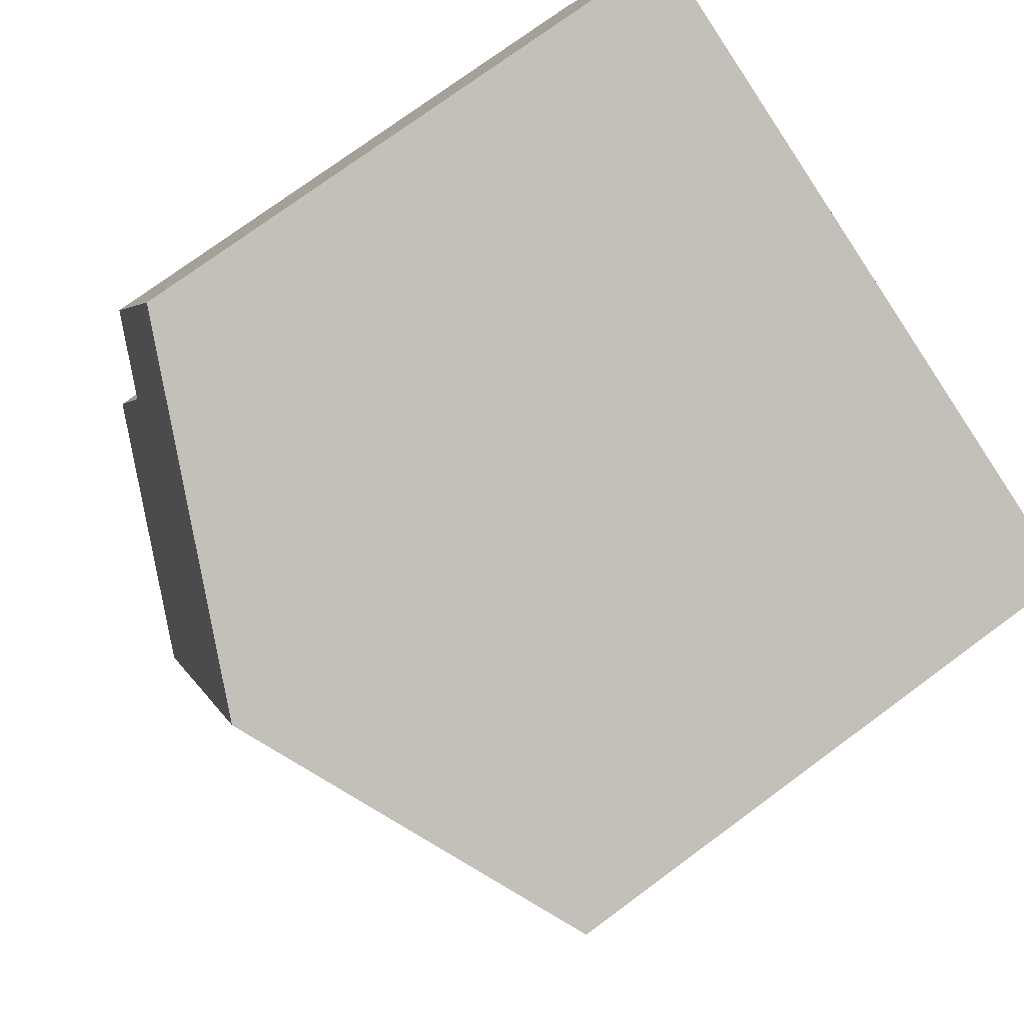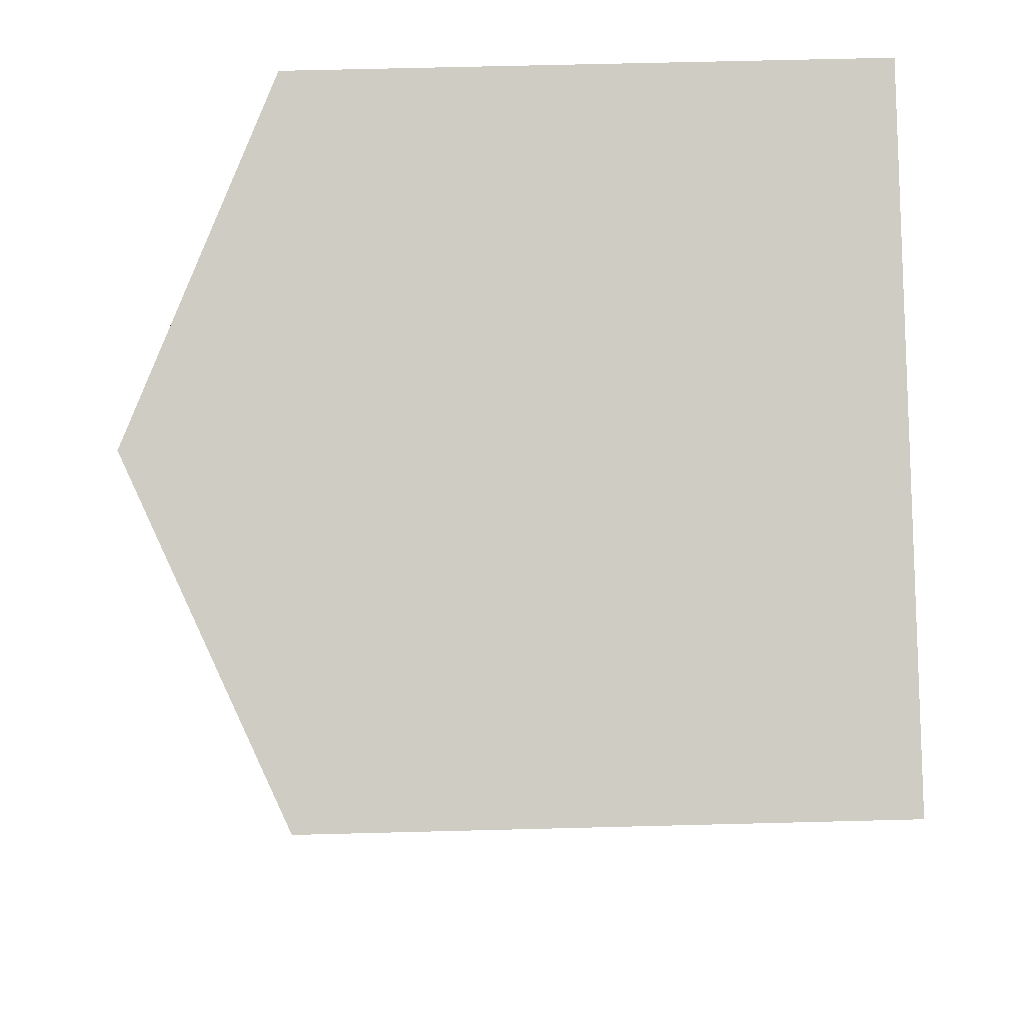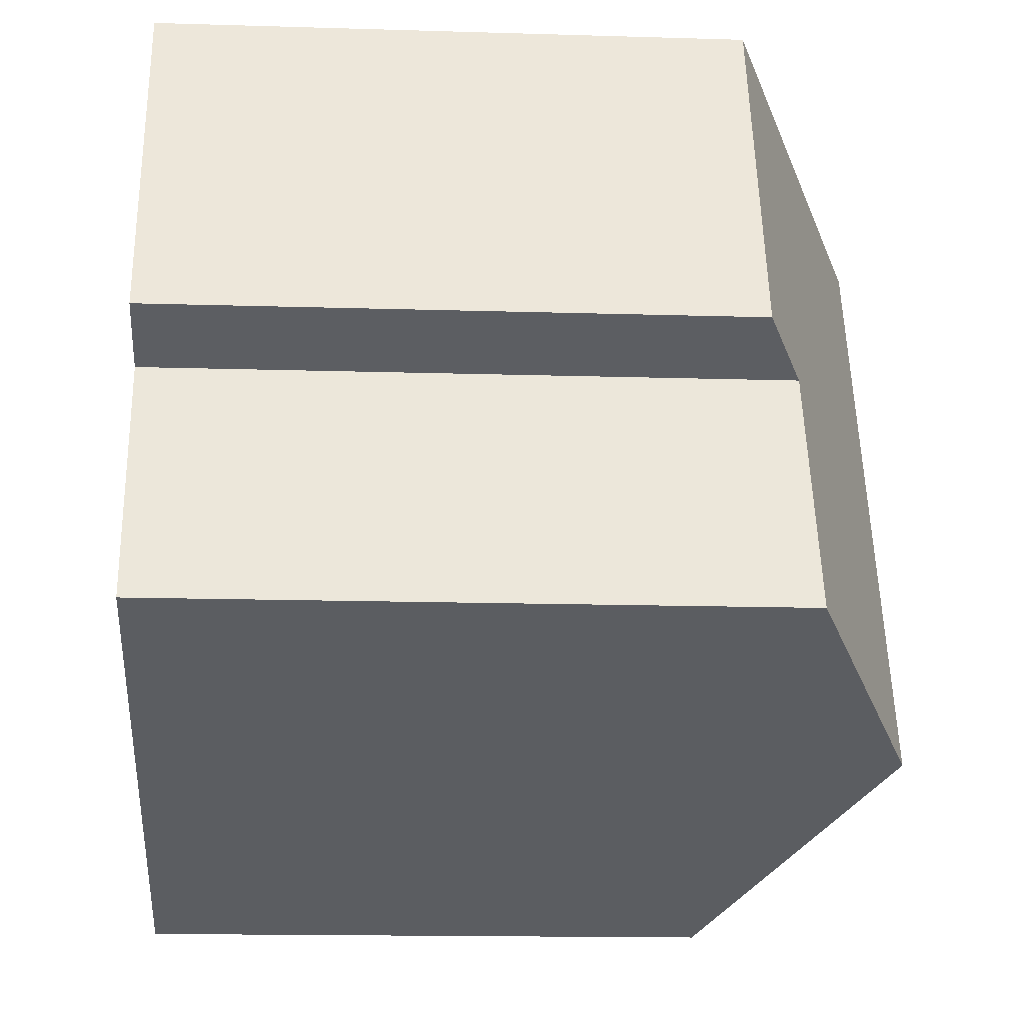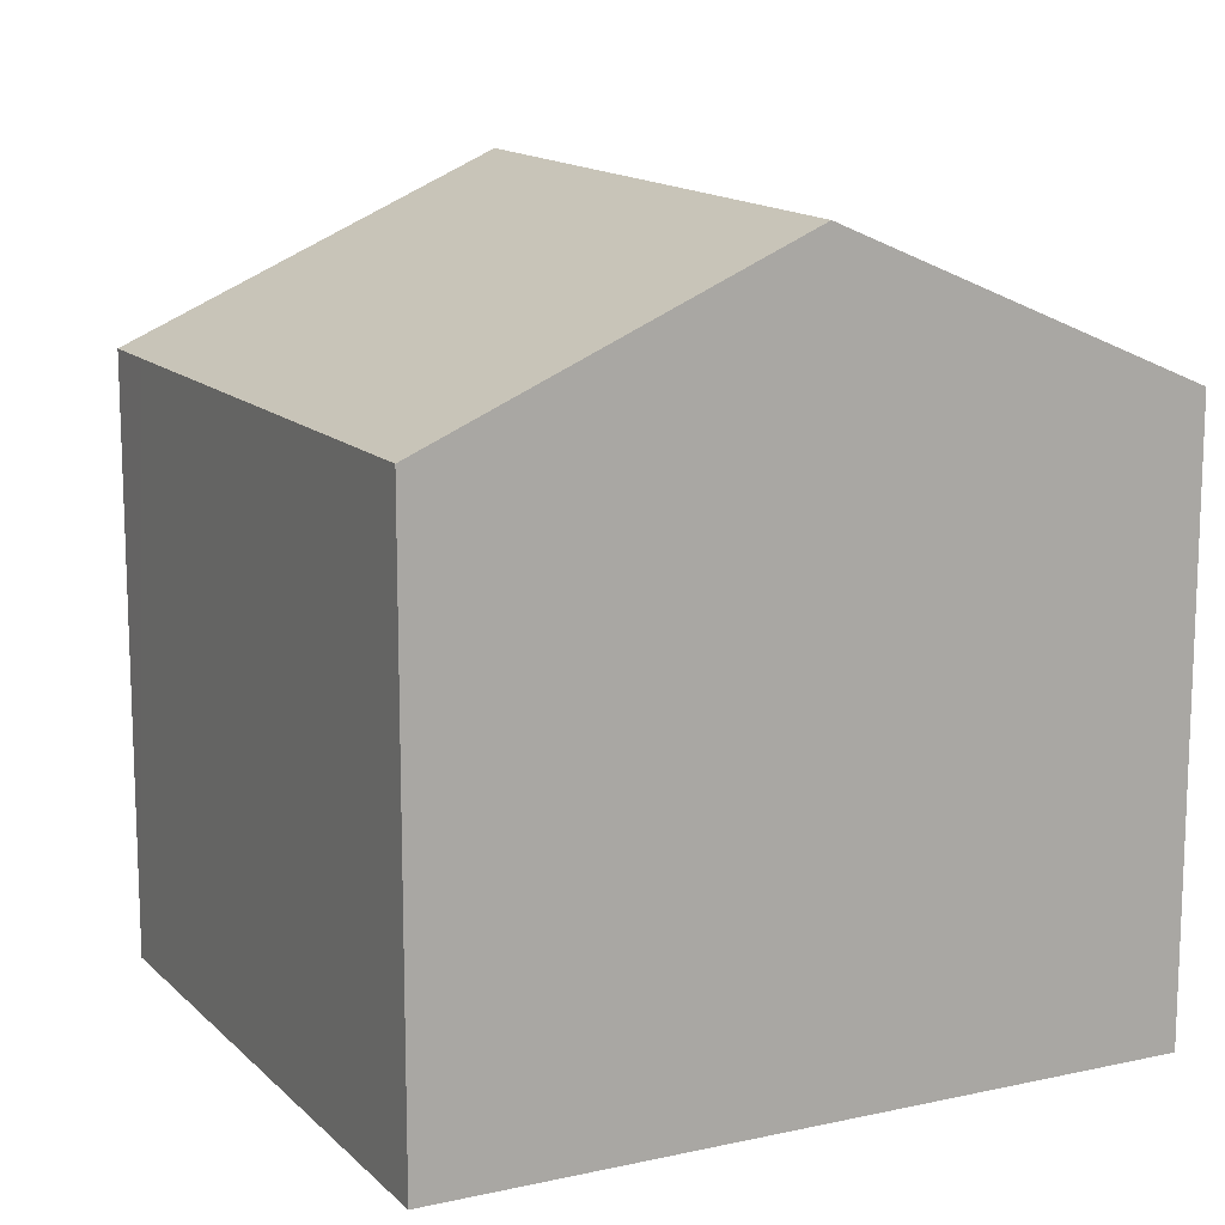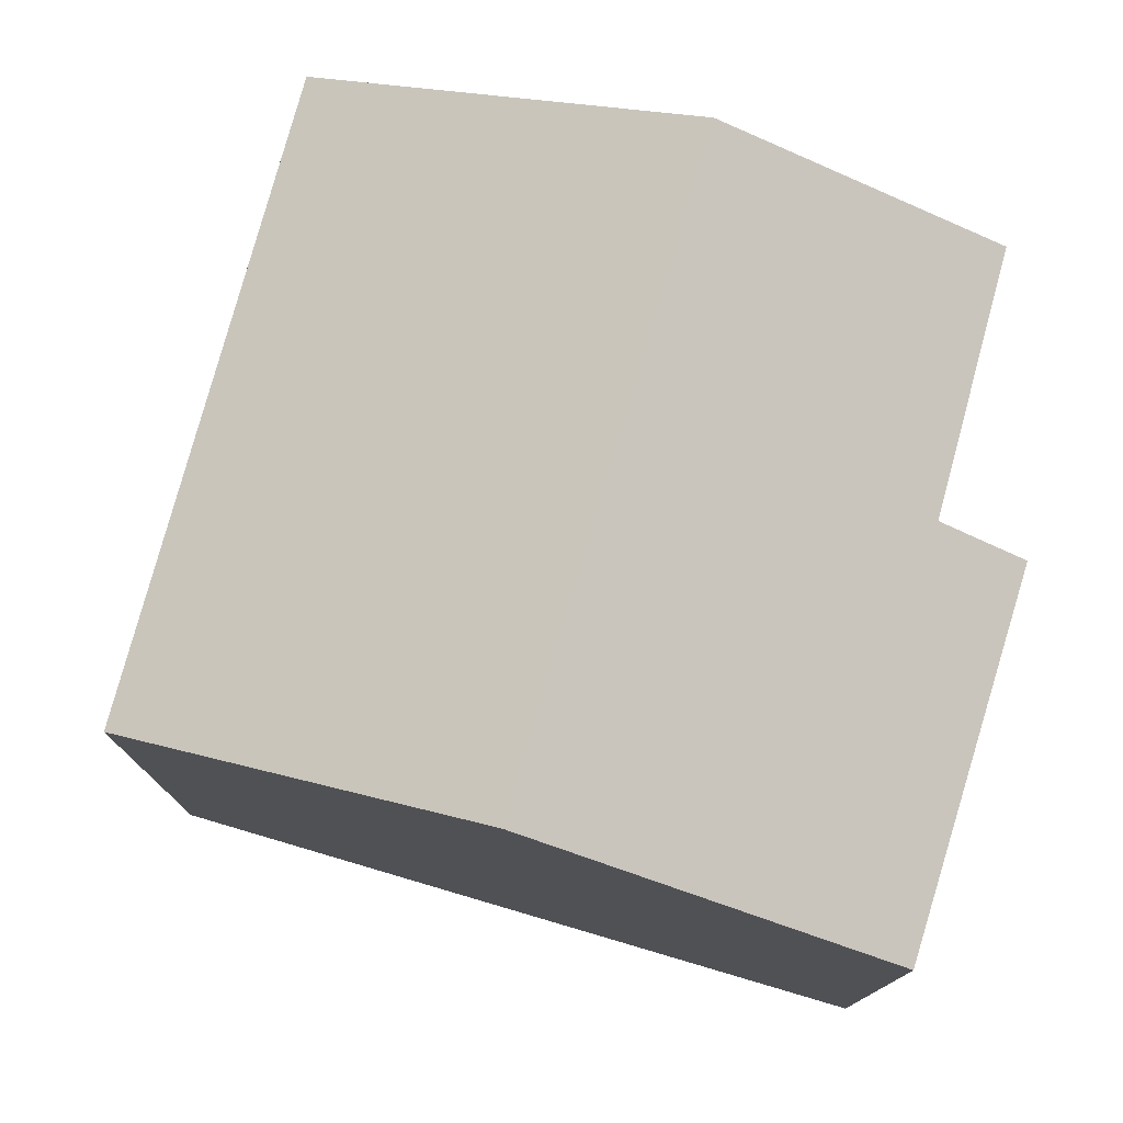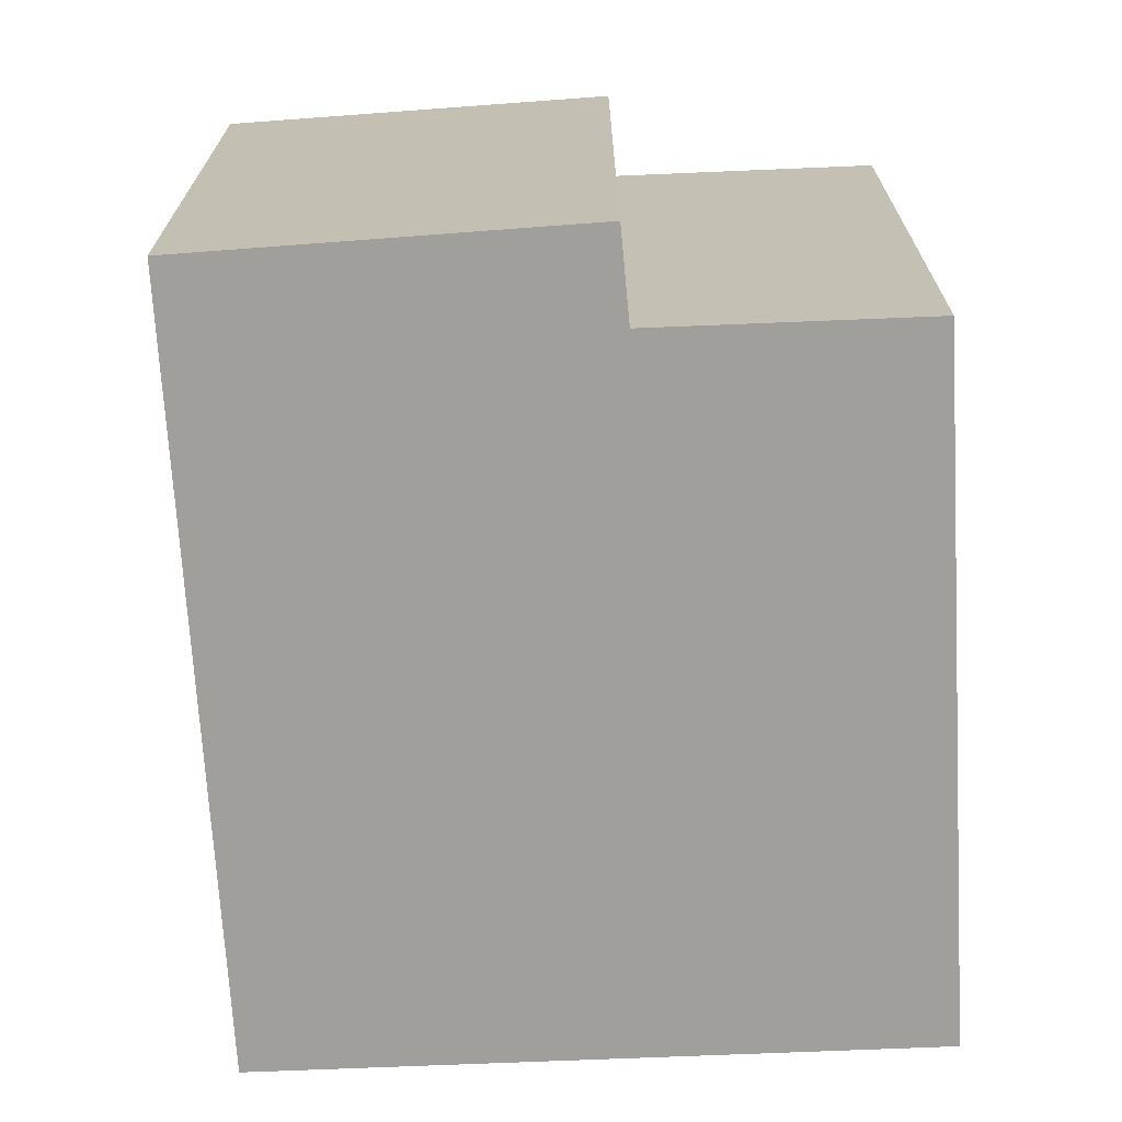
<metadata>
{"format":"obj","ext":"obj","renderer":"f3d","projection":"perspective","resolution":1024,"background":"white","views":[{"elev":75.3,"azim":-126.4,"up":"+Z"},{"elev":63.5,"azim":-91.5,"up":"+Z"},{"elev":-15.3,"azim":86.3,"up":"+Z"},{"elev":14.1,"azim":-47.4,"up":"+Y"},{"elev":77.9,"azim":-4.8,"up":"+Y"},{"elev":-71.2,"azim":72.4,"up":"+Y"}]}
</metadata>
<code>
v  4.31 9.504 1.672
v  2.441 7.431 -6.728
v  0 7.493 4.588e-16
v  7.194 9.504 -5.804
v  2.732 7.431 -7.482
v  2.717 7.424 -7.488
v  10.37 7.474 -1.067
v  8.598 7.503 3.336
v  9.349 7.955 -1.5
v  10.46 7.985 -4.574
v  2.717 4.585e-16 -7.488
v  0 0 0
v  2.441 4.12e-16 -6.728
v  8.598 -2.043e-16 3.336
v  4.31 -1.024e-16 1.672
v  10.37 6.533e-17 -1.067
v  10.46 2.801e-16 -4.574
v  9.349 9.185e-17 -1.5
v  2.732 4.581e-16 -7.482
v  7.194 3.554e-16 -5.804
g defaultobject
f 1 2 3
f 2 1 4
f 2 4 5
f 2 5 6
f 7 1 8
f 1 7 9
f 1 9 4
f 4 9 10
f 11 2 6
f 2 11 3
f 3 11 12
f 12 11 13
f 12 1 3
f 1 12 8
f 8 12 14
f 14 12 15
f 14 7 8
f 7 14 16
f 9 17 10
f 17 9 18
f 7 18 9
f 18 7 16
f 19 6 5
f 6 19 11
f 17 4 10
f 4 17 5
f 5 17 19
f 19 17 20
f 15 16 14
f 16 15 12
f 16 12 18
f 18 12 17
f 17 12 13
f 17 13 20
f 20 13 19
f 19 13 11

</code>
